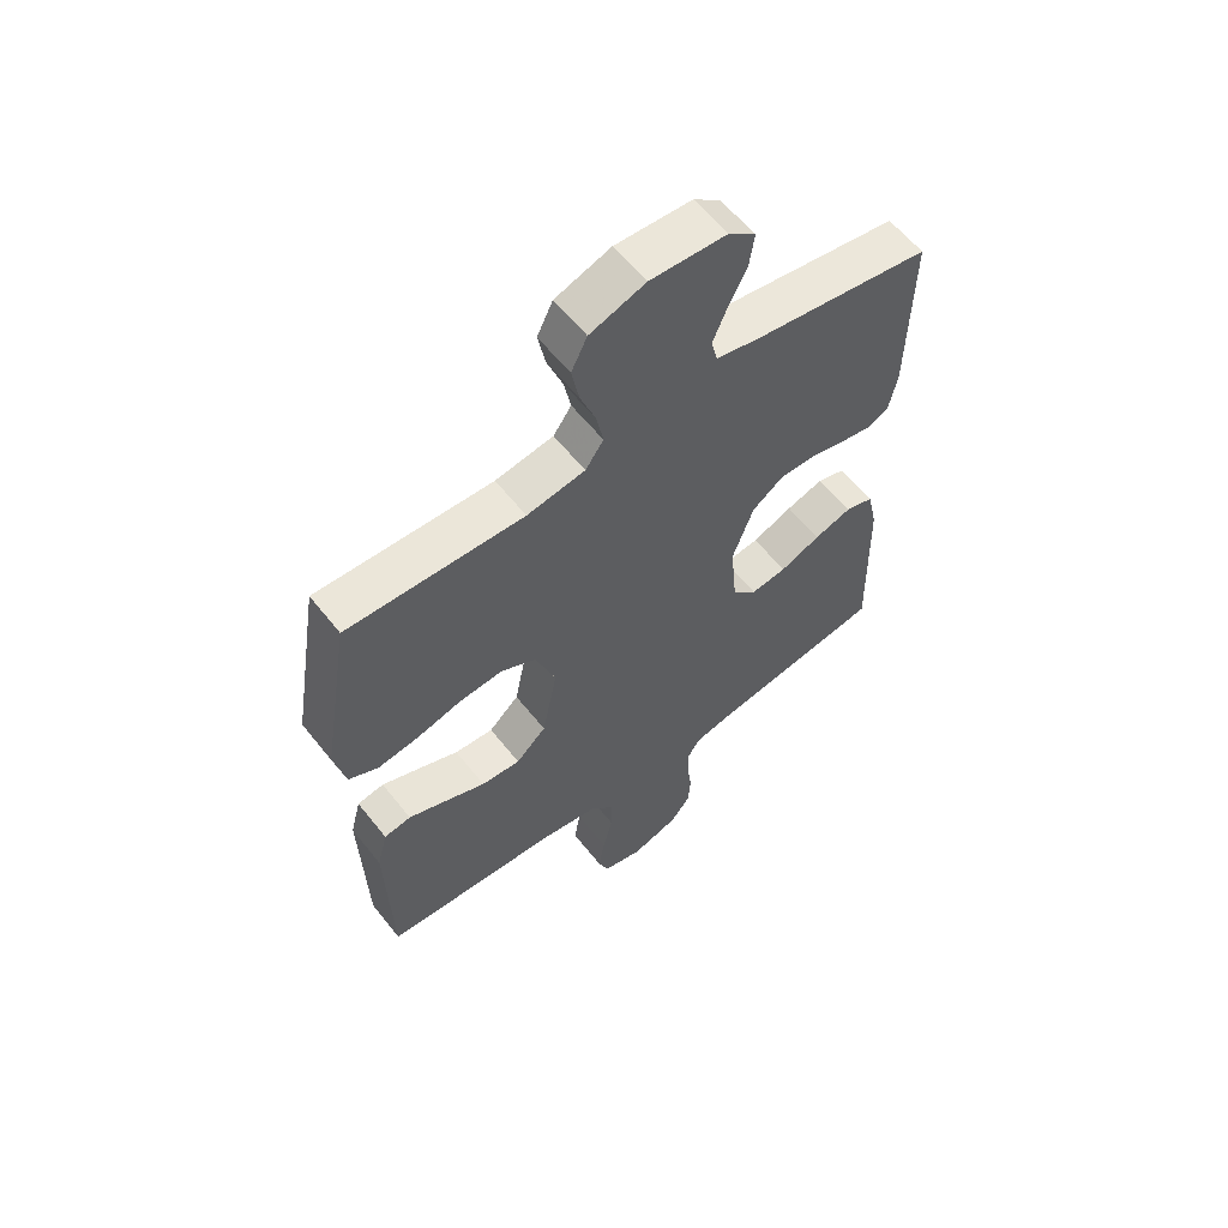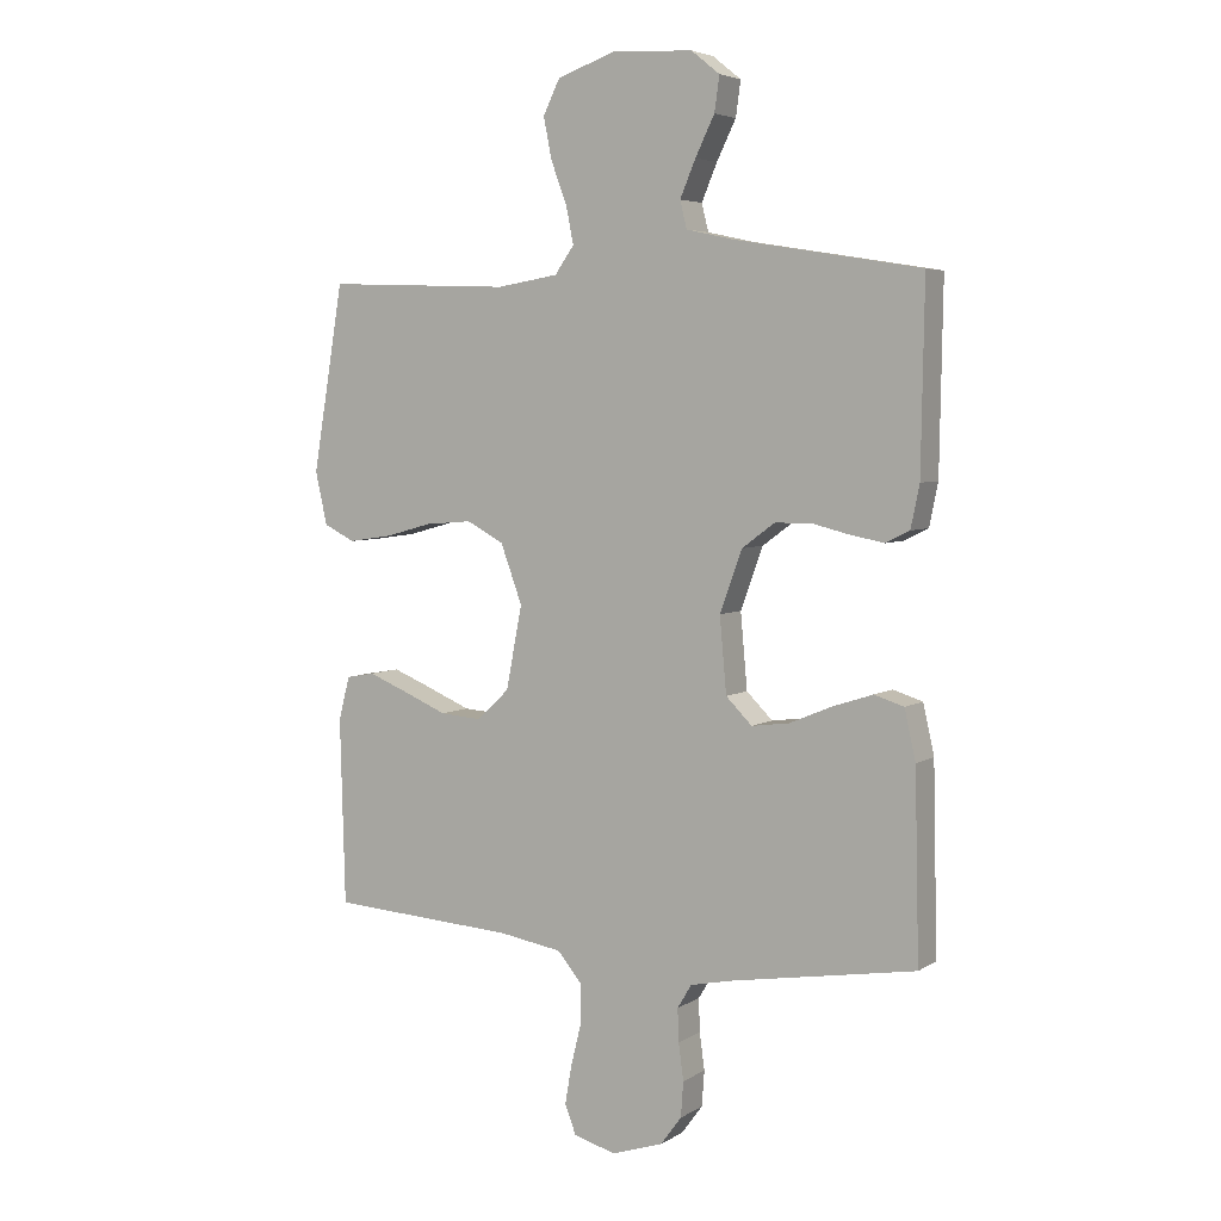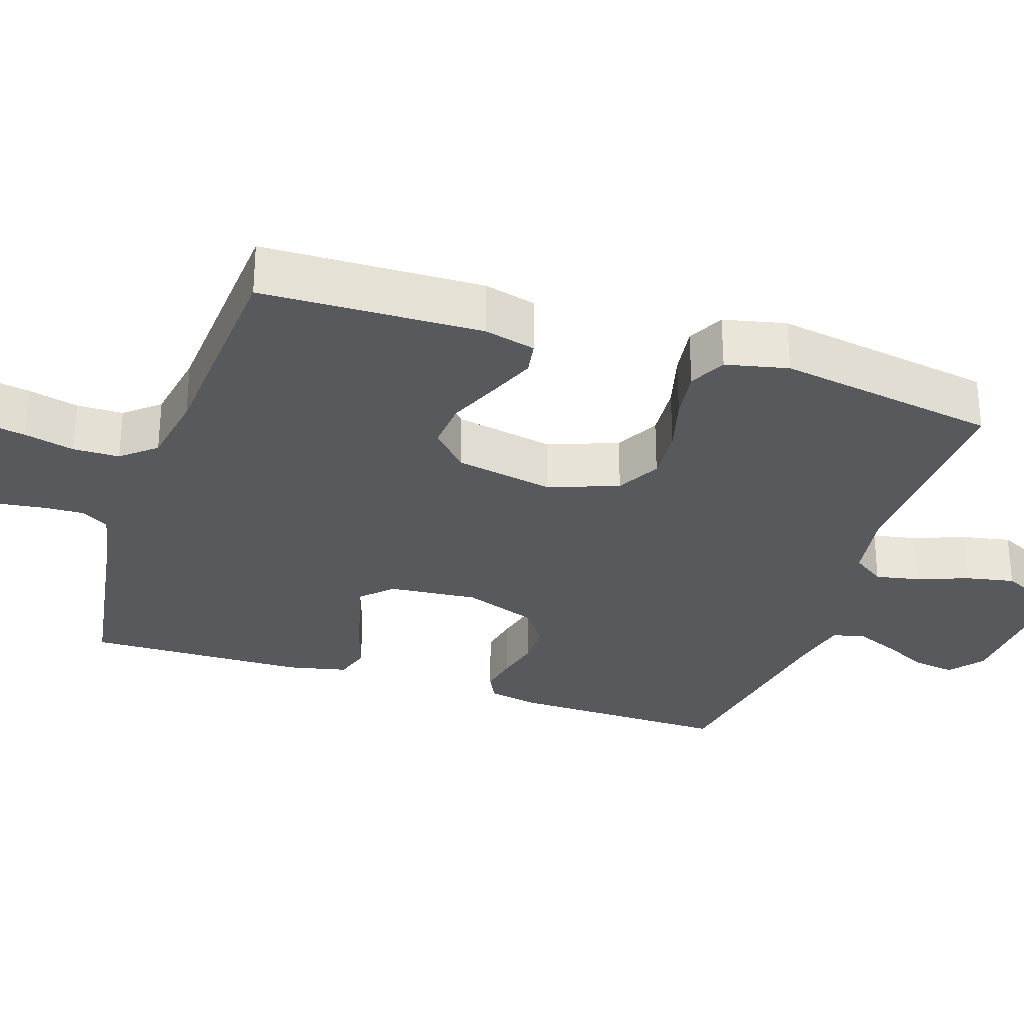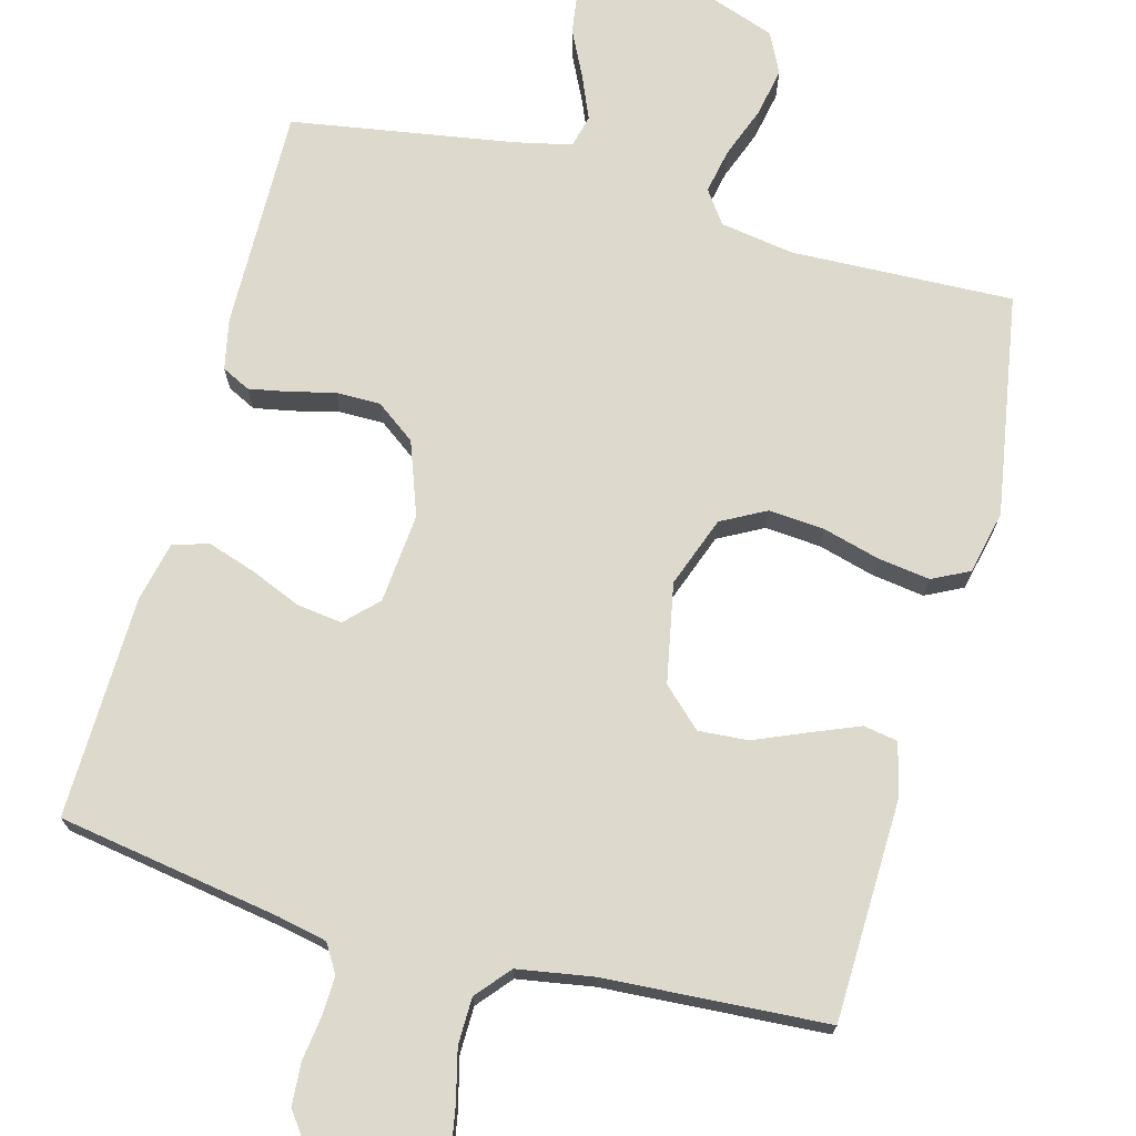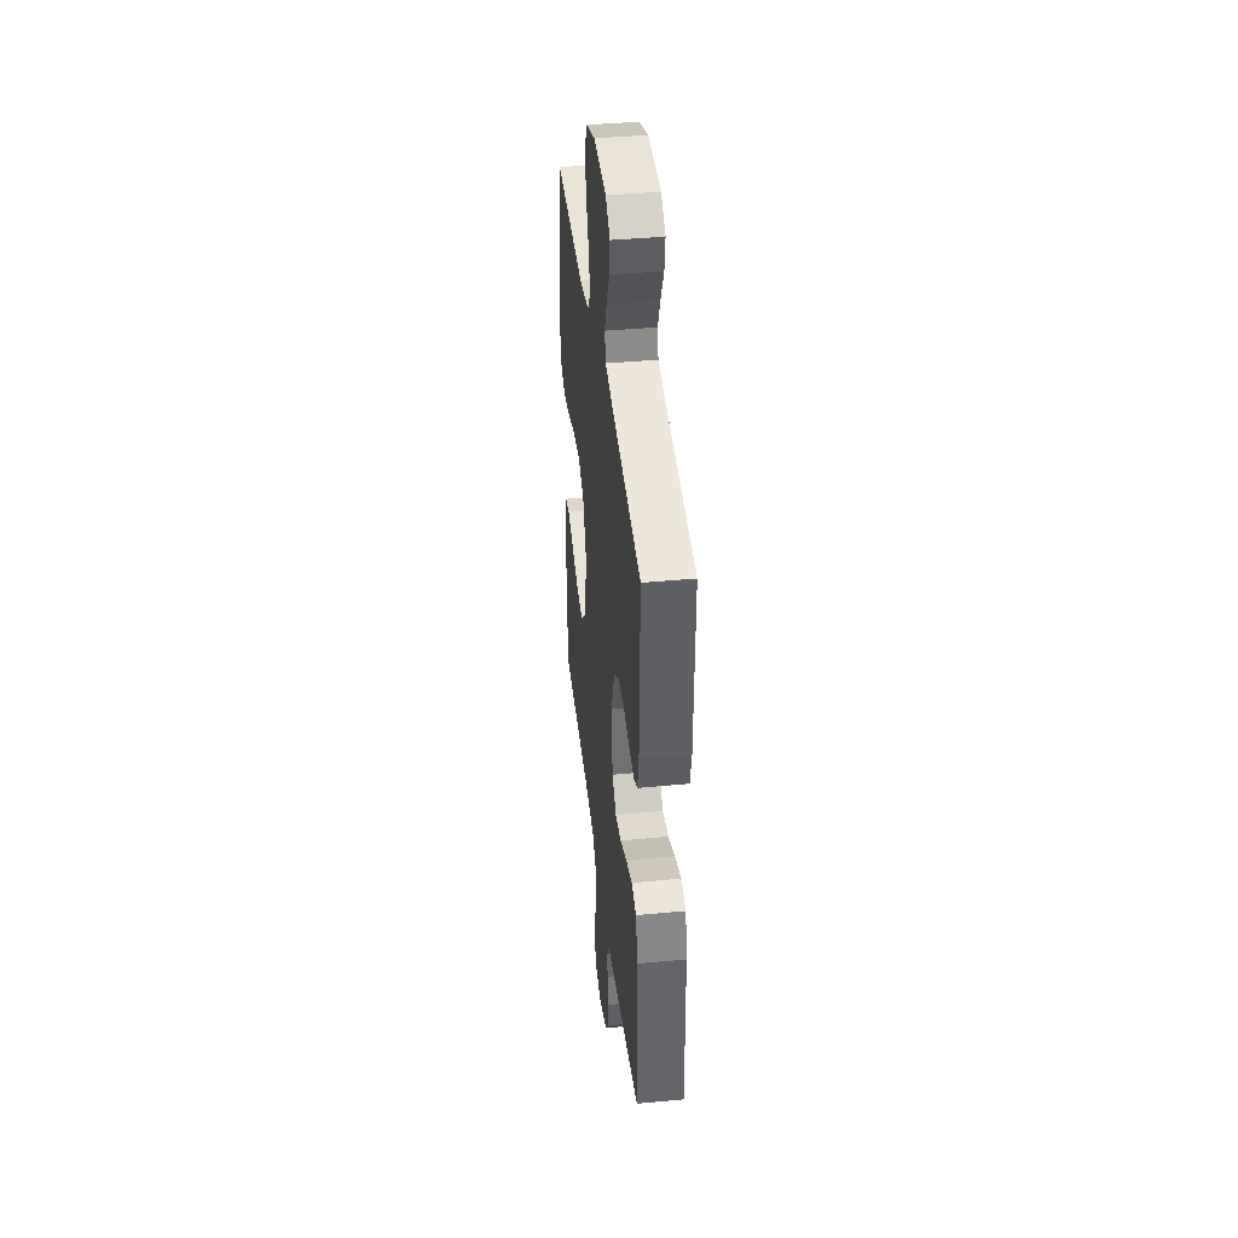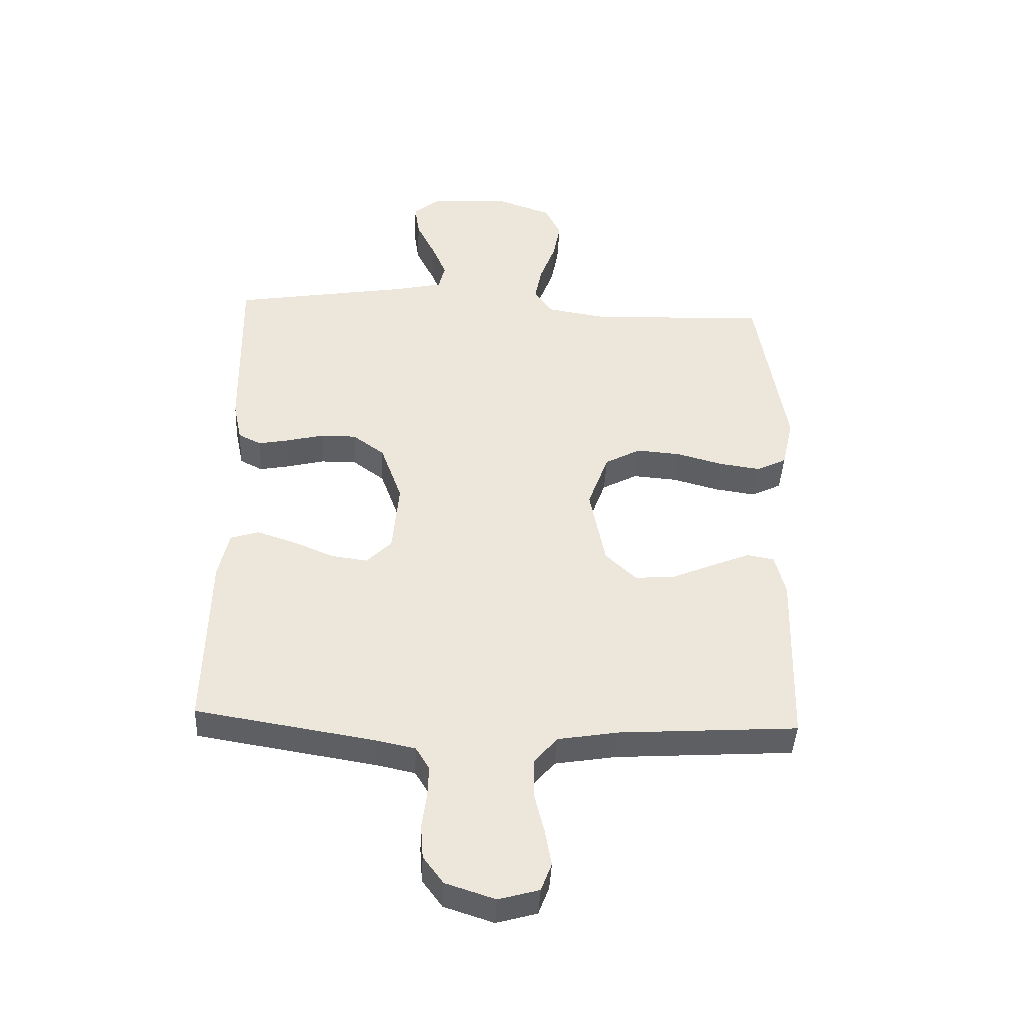
<metadata>
{"format":"obj","ext":"obj","renderer":"f3d","projection":"perspective","resolution":1024,"background":"white","views":[{"elev":59.9,"azim":-38.2,"up":"+Z"},{"elev":4.9,"azim":29.2,"up":"+Z"},{"elev":-29.9,"azim":-108.3,"up":"+Y"},{"elev":71.9,"azim":-164.9,"up":"+Y"},{"elev":40.4,"azim":83.3,"up":"+Z"},{"elev":-41.9,"azim":177.2,"up":"+Z"}]}
</metadata>
<code>
v -0.5 0.07 -0.5
v -0.508 0.07 -0.2
v -0.49 0.07 -0.13
v -0.444 0.07 -0.122
v -0.38 0.07 -0.148
v -0.309 0.07 -0.178
v -0.242 0.07 -0.183
v -0.19 0.07 -0.134
v -0.164 0.07 0
v -0.199 0.07 0.095
v -0.259 0.07 0.127
v -0.334 0.07 0.121
v -0.411 0.07 0.1
v -0.481 0.07 0.09
v -0.531 0.07 0.115
v -0.55 0.07 0.2
v -0.5 0.07 0.5
v -0.2 0.07 0.489
v -0.101 0.07 0.505
v -0.07 0.07 0.549
v -0.082 0.07 0.609
v -0.108 0.07 0.678
v -0.121 0.07 0.744
v -0.094 0.07 0.799
v 0 0.07 0.832
v 0.13 0.07 0.825
v 0.176 0.07 0.788
v 0.168 0.07 0.732
v 0.137 0.07 0.669
v 0.112 0.07 0.61
v 0.123 0.07 0.566
v 0.2 0.07 0.549
v 0.5 0.07 0.5
v 0.495 0.07 0.2
v 0.481 0.07 0.132
v 0.443 0.07 0.113
v 0.39 0.07 0.123
v 0.329 0.07 0.138
v 0.269 0.07 0.138
v 0.216 0.07 0.099
v 0.18 0.07 0
v 0.191 0.07 -0.121
v 0.233 0.07 -0.163
v 0.294 0.07 -0.155
v 0.363 0.07 -0.126
v 0.427 0.07 -0.105
v 0.475 0.07 -0.12
v 0.493 0.07 -0.2
v 0.5 0.07 -0.5
v 0.2 0.07 -0.549
v 0.134 0.07 -0.563
v 0.111 0.07 -0.601
v 0.113 0.07 -0.654
v 0.121 0.07 -0.713
v 0.117 0.07 -0.77
v 0.083 0.07 -0.816
v 0 0.07 -0.843
v -0.068 0.07 -0.824
v -0.086 0.07 -0.777
v -0.075 0.07 -0.714
v -0.058 0.07 -0.645
v -0.059 0.07 -0.582
v -0.098 0.07 -0.536
v -0.2 0.07 -0.519
v -0.5 0 -0.5
v -0.508 0 -0.2
v -0.49 0 -0.13
v -0.444 0 -0.122
v -0.38 0 -0.148
v -0.309 0 -0.178
v -0.242 0 -0.183
v -0.19 0 -0.134
v -0.164 0 0
v -0.199 0 0.095
v -0.259 0 0.127
v -0.334 0 0.121
v -0.411 0 0.1
v -0.481 0 0.09
v -0.531 0 0.115
v -0.55 0 0.2
v -0.5 0 0.5
v -0.2 0 0.489
v -0.101 0 0.505
v -0.07 0 0.549
v -0.082 0 0.609
v -0.108 0 0.678
v -0.121 0 0.744
v -0.094 0 0.799
v 0 0 0.832
v 0.13 0 0.825
v 0.176 0 0.788
v 0.168 0 0.732
v 0.137 0 0.669
v 0.112 0 0.61
v 0.123 0 0.566
v 0.2 0 0.549
v 0.5 0 0.5
v 0.495 0 0.2
v 0.481 0 0.132
v 0.443 0 0.113
v 0.39 0 0.123
v 0.329 0 0.138
v 0.269 0 0.138
v 0.216 0 0.099
v 0.18 0 0
v 0.191 0 -0.121
v 0.233 0 -0.163
v 0.294 0 -0.155
v 0.363 0 -0.126
v 0.427 0 -0.105
v 0.475 0 -0.12
v 0.493 0 -0.2
v 0.5 0 -0.5
v 0.2 0 -0.549
v 0.134 0 -0.563
v 0.111 0 -0.601
v 0.113 0 -0.654
v 0.121 0 -0.713
v 0.117 0 -0.77
v 0.083 0 -0.816
v 0 0 -0.843
v -0.068 0 -0.824
v -0.086 0 -0.777
v -0.075 0 -0.714
v -0.058 0 -0.645
v -0.059 0 -0.582
v -0.098 0 -0.536
v -0.2 0 -0.519
f 59 60 61
f 58 59 61
f 57 58 61
f 56 57 61
f 55 56 61
f 54 55 61
f 53 54 61
f 52 53 61 62
f 51 52 62 63
f 48 49 50
f 47 48 50
f 46 47 50
f 45 46 50
f 44 45 50
f 51 63 64
f 50 51 64
f 44 50 64
f 43 44 64
f 36 37 38
f 35 36 38
f 34 35 38
f 33 34 38
f 32 33 38
f 31 32 38 39
f 27 28 29
f 26 27 29
f 25 26 29
f 24 25 29
f 23 24 29
f 22 23 29
f 21 22 29
f 20 21 29 30
f 19 20 30 31
f 16 17 18
f 15 16 18
f 14 15 18
f 13 14 18
f 12 13 18
f 11 12 18 19
f 31 39 40
f 19 31 40
f 11 19 40
f 10 11 40
f 4 5 6
f 3 4 6
f 2 3 6
f 1 2 6
f 64 1 6
f 64 6 7
f 64 7 8
f 43 64 8
f 42 43 8
f 41 42 8 9
f 9 10 40 41
f 125 124 123
f 125 123 122
f 125 122 121
f 125 121 120
f 125 120 119
f 125 119 118
f 125 118 117
f 126 125 117 116
f 127 126 116 115
f 114 113 112
f 114 112 111
f 114 111 110
f 114 110 109
f 114 109 108
f 128 127 115
f 128 115 114
f 128 114 108
f 128 108 107
f 102 101 100
f 102 100 99
f 102 99 98
f 102 98 97
f 102 97 96
f 103 102 96 95
f 93 92 91
f 93 91 90
f 93 90 89
f 93 89 88
f 93 88 87
f 93 87 86
f 93 86 85
f 94 93 85 84
f 95 94 84 83
f 82 81 80
f 82 80 79
f 82 79 78
f 82 78 77
f 82 77 76
f 83 82 76 75
f 104 103 95
f 104 95 83
f 104 83 75
f 104 75 74
f 70 69 68
f 70 68 67
f 70 67 66
f 70 66 65
f 70 65 128
f 71 70 128
f 72 71 128
f 72 128 107
f 72 107 106
f 73 72 106 105
f 105 104 74 73
f 1 65 66 2
f 2 66 67 3
f 3 67 68 4
f 4 68 69 5
f 5 69 70 6
f 6 70 71 7
f 7 71 72 8
f 8 72 73 9
f 9 73 74 10
f 10 74 75 11
f 11 75 76 12
f 12 76 77 13
f 13 77 78 14
f 14 78 79 15
f 15 79 80 16
f 16 80 81 17
f 17 81 82 18
f 18 82 83 19
f 19 83 84 20
f 20 84 85 21
f 21 85 86 22
f 22 86 87 23
f 23 87 88 24
f 24 88 89 25
f 25 89 90 26
f 26 90 91 27
f 27 91 92 28
f 28 92 93 29
f 29 93 94 30
f 30 94 95 31
f 31 95 96 32
f 32 96 97 33
f 33 97 98 34
f 34 98 99 35
f 35 99 100 36
f 36 100 101 37
f 37 101 102 38
f 38 102 103 39
f 39 103 104 40
f 40 104 105 41
f 41 105 106 42
f 42 106 107 43
f 43 107 108 44
f 44 108 109 45
f 45 109 110 46
f 46 110 111 47
f 47 111 112 48
f 48 112 113 49
f 49 113 114 50
f 50 114 115 51
f 51 115 116 52
f 52 116 117 53
f 53 117 118 54
f 54 118 119 55
f 55 119 120 56
f 56 120 121 57
f 57 121 122 58
f 58 122 123 59
f 59 123 124 60
f 60 124 125 61
f 61 125 126 62
f 62 126 127 63
f 63 127 128 64
f 64 128 65 1

</code>
